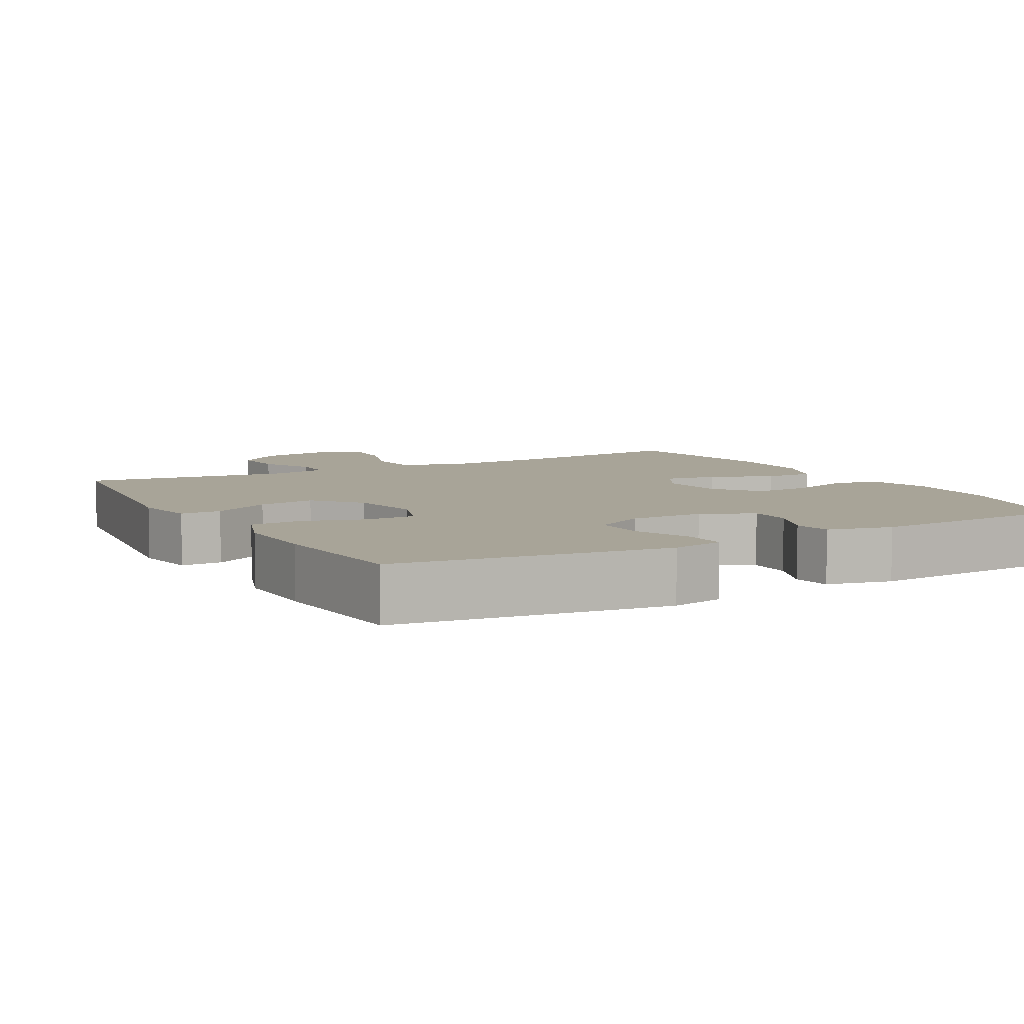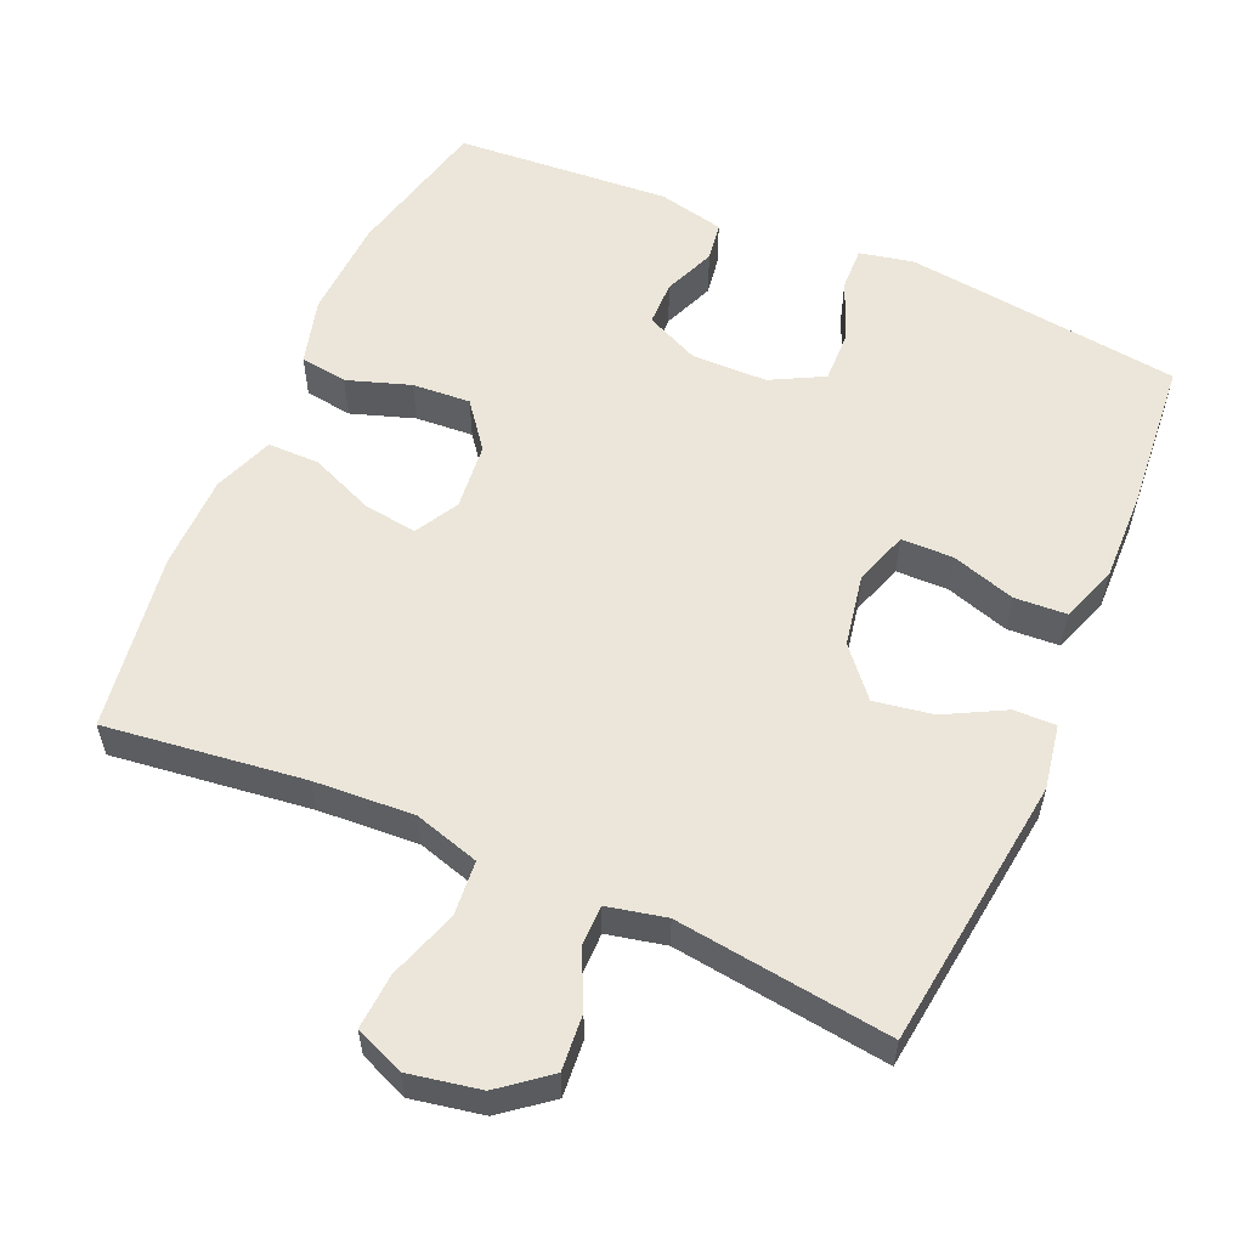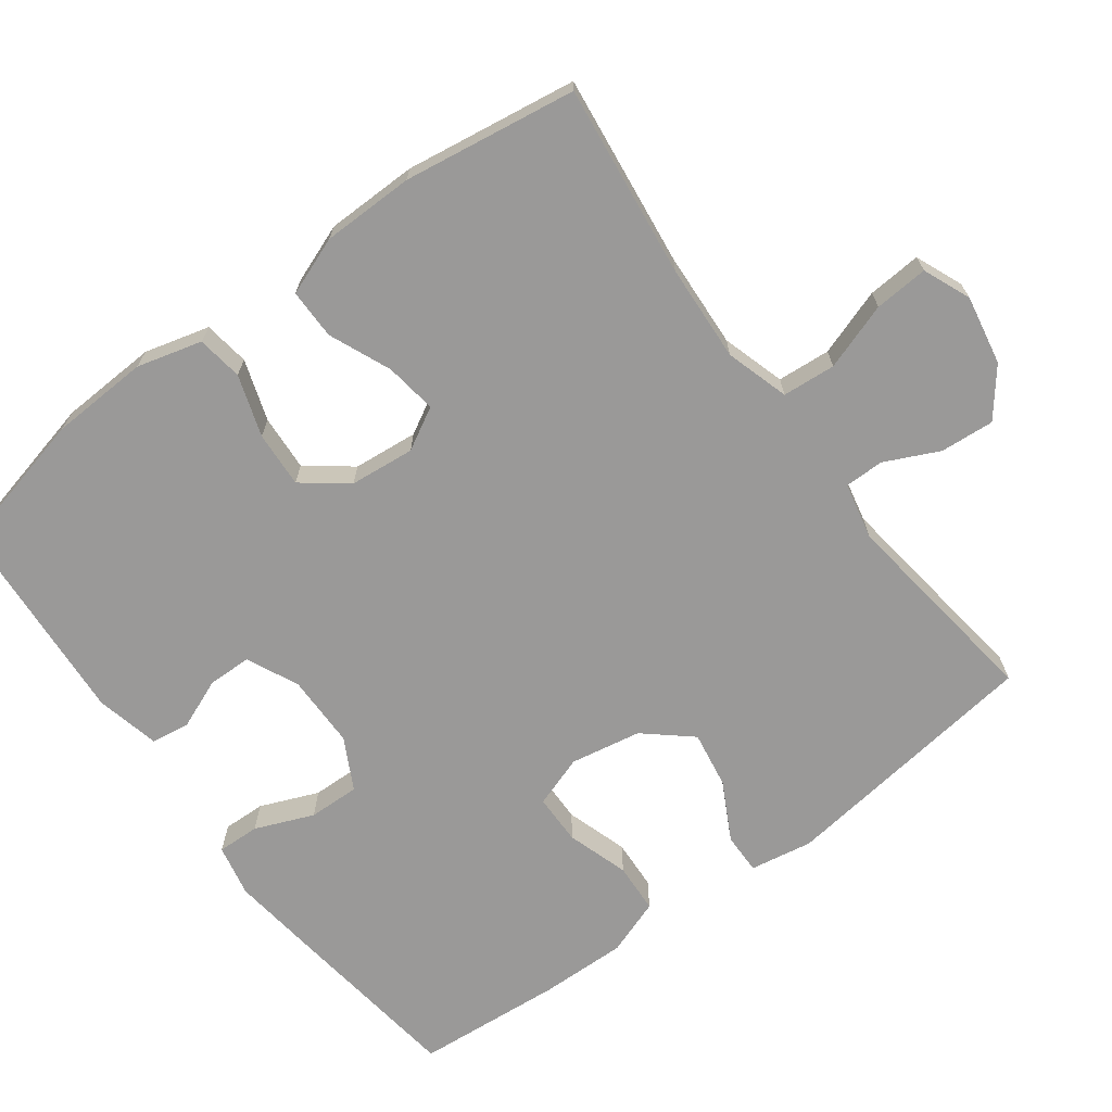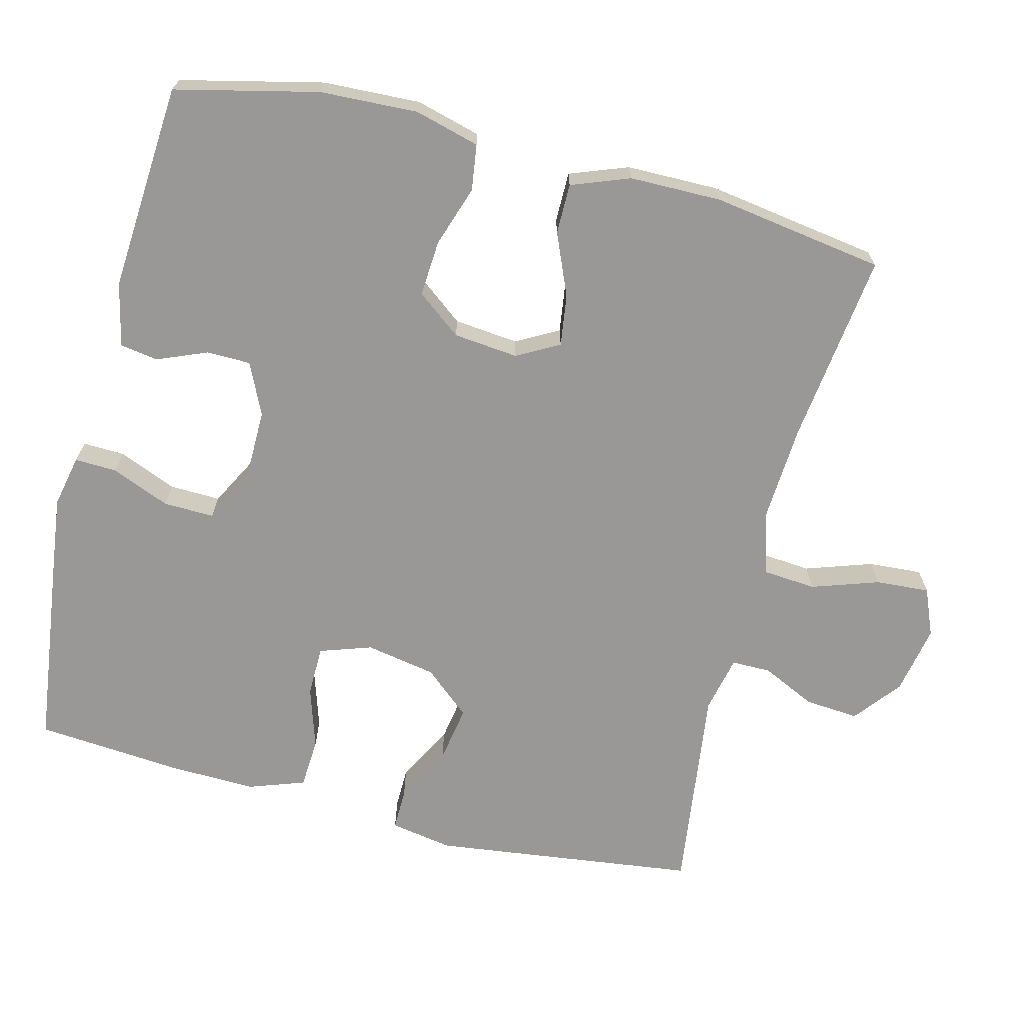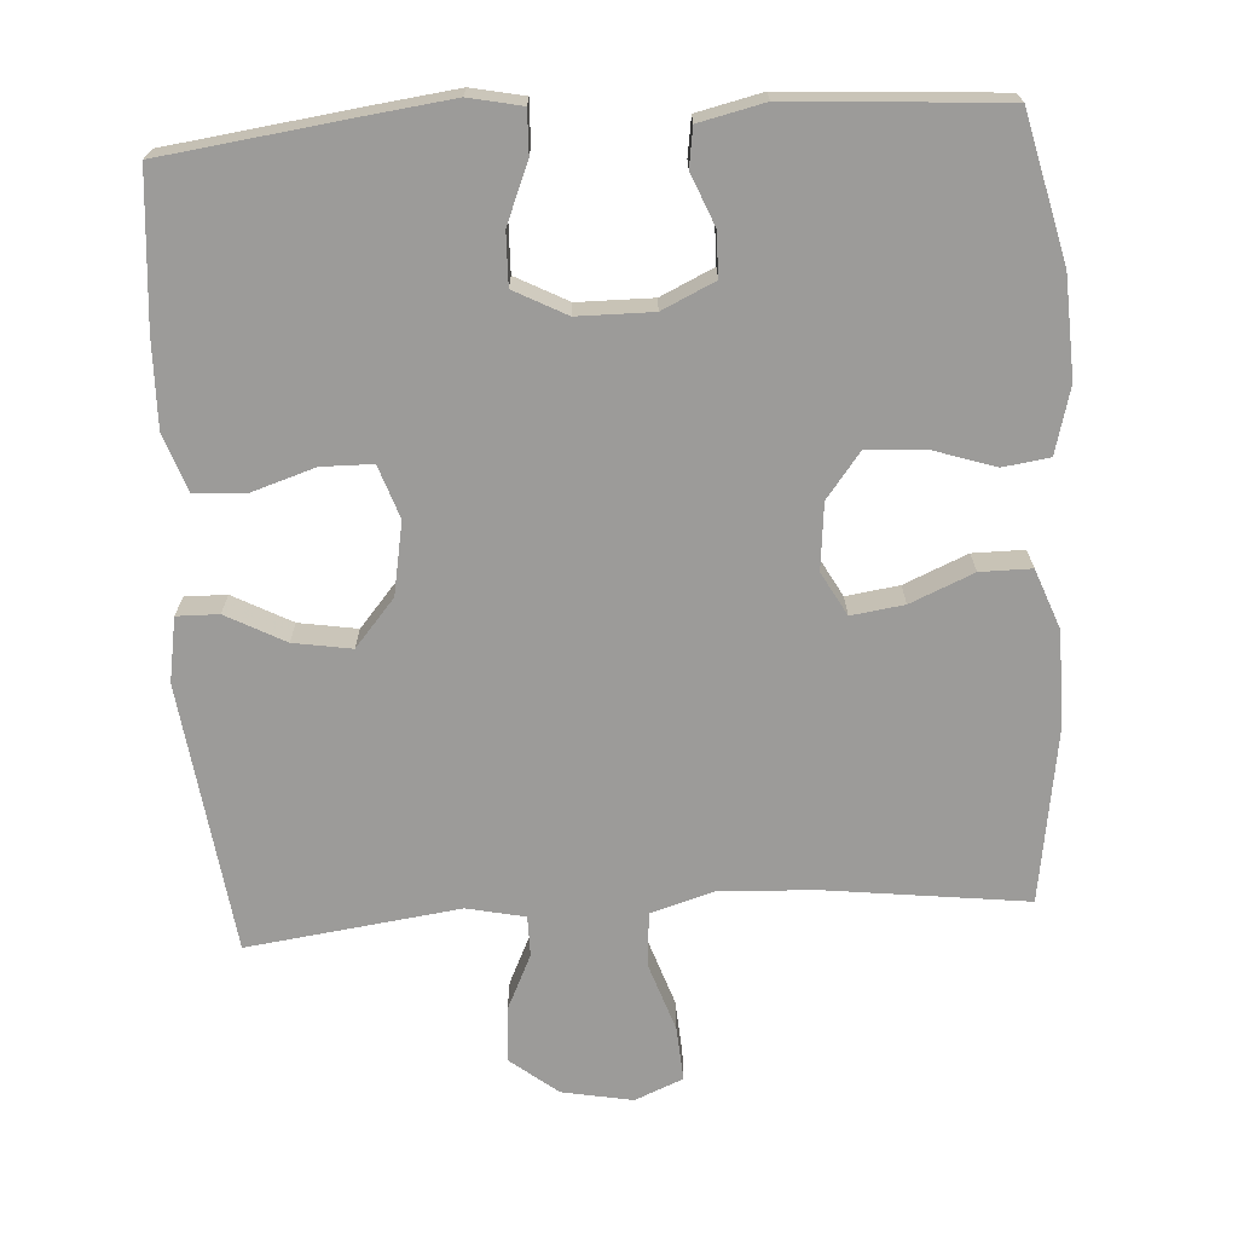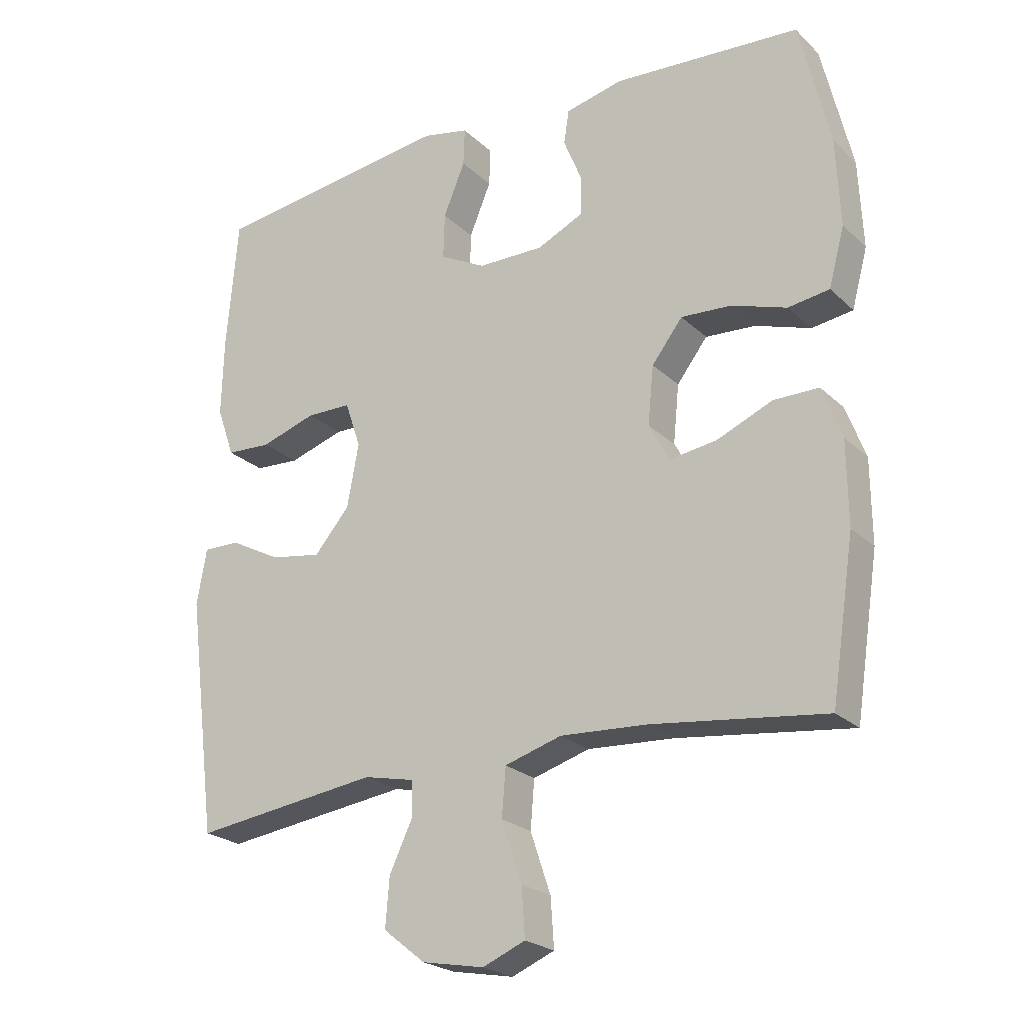
<metadata>
{"format":"obj","ext":"obj","renderer":"f3d","projection":"perspective","resolution":1024,"background":"white","views":[{"elev":7.0,"azim":-28.9,"up":"+Y"},{"elev":57.0,"azim":-156.4,"up":"+Y"},{"elev":-69.1,"azim":126.7,"up":"+Y"},{"elev":-68.7,"azim":75.8,"up":"+Y"},{"elev":-69.8,"azim":3.7,"up":"+Y"},{"elev":-23.2,"azim":33.4,"up":"+Z"}]}
</metadata>
<code>
v -0.5 0.07 -0.5
v -0.546 0.07 -0.137
v -0.531 0.07 -0.051
v -0.475 0.07 -0.052
v -0.396 0.07 -0.094
v -0.318 0.07 -0.107
v -0.264 0.07 -0.044
v -0.246 0.07 0.053
v -0.27 0.07 0.124
v -0.339 0.07 0.125
v -0.424 0.07 0.098
v -0.493 0.07 0.102
v -0.52 0.07 0.179
v -0.517 0.07 0.298
v -0.5 0.07 0.5
v -0.245 0.07 0.533
v -0.131 0.07 0.547
v -0.06 0.07 0.532
v -0.062 0.07 0.474
v -0.095 0.07 0.394
v -0.097 0.07 0.324
v -0.027 0.07 0.287
v 0.074 0.07 0.286
v 0.145 0.07 0.319
v 0.146 0.07 0.379
v 0.118 0.07 0.448
v 0.126 0.07 0.5
v 0.214 0.07 0.52
v 0.5 0.07 0.5
v 0.546 0.07 0.304
v 0.552 0.07 0.17
v 0.528 0.07 0.081
v 0.465 0.07 0.072
v 0.381 0.07 0.1
v 0.304 0.07 0.105
v 0.257 0.07 0.044
v 0.248 0.07 -0.045
v 0.28 0.07 -0.103
v 0.351 0.07 -0.093
v 0.436 0.07 -0.057
v 0.505 0.07 -0.057
v 0.535 0.07 -0.137
v 0.536 0.07 -0.263
v 0.5 0.07 -0.5
v 0.236 0.07 -0.467
v 0.103 0.07 -0.459
v 0.016 0.07 -0.485
v 0.01 0.07 -0.558
v 0.041 0.07 -0.65
v 0.046 0.07 -0.724
v -0.019 0.07 -0.751
v -0.114 0.07 -0.733
v -0.178 0.07 -0.682
v -0.172 0.07 -0.608
v -0.137 0.07 -0.534
v -0.137 0.07 -0.48
v -0.215 0.07 -0.463
v -0.5 0 -0.5
v -0.546 0 -0.137
v -0.531 0 -0.051
v -0.475 0 -0.052
v -0.396 0 -0.094
v -0.318 0 -0.107
v -0.264 0 -0.044
v -0.246 0 0.053
v -0.27 0 0.124
v -0.339 0 0.125
v -0.424 0 0.098
v -0.493 0 0.102
v -0.52 0 0.179
v -0.517 0 0.298
v -0.5 0 0.5
v -0.245 0 0.533
v -0.131 0 0.547
v -0.06 0 0.532
v -0.062 0 0.474
v -0.095 0 0.394
v -0.097 0 0.324
v -0.027 0 0.287
v 0.074 0 0.286
v 0.145 0 0.319
v 0.146 0 0.379
v 0.118 0 0.448
v 0.126 0 0.5
v 0.214 0 0.52
v 0.5 0 0.5
v 0.546 0 0.304
v 0.552 0 0.17
v 0.528 0 0.081
v 0.465 0 0.072
v 0.381 0 0.1
v 0.304 0 0.105
v 0.257 0 0.044
v 0.248 0 -0.045
v 0.28 0 -0.103
v 0.351 0 -0.093
v 0.436 0 -0.057
v 0.505 0 -0.057
v 0.535 0 -0.137
v 0.536 0 -0.263
v 0.5 0 -0.5
v 0.236 0 -0.467
v 0.103 0 -0.459
v 0.016 0 -0.485
v 0.01 0 -0.558
v 0.041 0 -0.65
v 0.046 0 -0.724
v -0.019 0 -0.751
v -0.114 0 -0.733
v -0.178 0 -0.682
v -0.172 0 -0.608
v -0.137 0 -0.534
v -0.137 0 -0.48
v -0.215 0 -0.463
f 53 54 55
f 52 53 55
f 51 52 55
f 50 51 55
f 49 50 55
f 48 49 55
f 47 48 55 56
f 46 47 56 57
f 43 44 45
f 42 43 45
f 41 42 45
f 40 41 45
f 39 40 45
f 38 39 45 46
f 37 38 46 57
f 32 33 34
f 31 32 34
f 30 31 34
f 29 30 34
f 28 29 34
f 27 28 34
f 26 27 34
f 25 26 34
f 24 25 34 35
f 23 24 35 36
f 18 19 20
f 17 18 20
f 16 17 20
f 15 16 20
f 14 15 20
f 13 14 20
f 12 13 20
f 11 12 20
f 10 11 20
f 9 10 20 21
f 8 9 21 22
f 3 4 5
f 2 3 5
f 1 2 5
f 57 1 5
f 57 5 6
f 36 37 57
f 23 36 57
f 22 23 57
f 8 22 57
f 7 8 57
f 6 7 57
f 112 111 110
f 112 110 109
f 112 109 108
f 112 108 107
f 112 107 106
f 112 106 105
f 113 112 105 104
f 114 113 104 103
f 102 101 100
f 102 100 99
f 102 99 98
f 102 98 97
f 102 97 96
f 103 102 96 95
f 114 103 95 94
f 91 90 89
f 91 89 88
f 91 88 87
f 91 87 86
f 91 86 85
f 91 85 84
f 91 84 83
f 91 83 82
f 92 91 82 81
f 93 92 81 80
f 77 76 75
f 77 75 74
f 77 74 73
f 77 73 72
f 77 72 71
f 77 71 70
f 77 70 69
f 77 69 68
f 77 68 67
f 78 77 67 66
f 79 78 66 65
f 62 61 60
f 62 60 59
f 62 59 58
f 62 58 114
f 63 62 114
f 114 94 93
f 114 93 80
f 114 80 79
f 114 79 65
f 114 65 64
f 114 64 63
f 1 58 59 2
f 2 59 60 3
f 3 60 61 4
f 4 61 62 5
f 5 62 63 6
f 6 63 64 7
f 7 64 65 8
f 8 65 66 9
f 9 66 67 10
f 10 67 68 11
f 11 68 69 12
f 12 69 70 13
f 13 70 71 14
f 14 71 72 15
f 15 72 73 16
f 16 73 74 17
f 17 74 75 18
f 18 75 76 19
f 19 76 77 20
f 20 77 78 21
f 21 78 79 22
f 22 79 80 23
f 23 80 81 24
f 24 81 82 25
f 25 82 83 26
f 26 83 84 27
f 27 84 85 28
f 28 85 86 29
f 29 86 87 30
f 30 87 88 31
f 31 88 89 32
f 32 89 90 33
f 33 90 91 34
f 34 91 92 35
f 35 92 93 36
f 36 93 94 37
f 37 94 95 38
f 38 95 96 39
f 39 96 97 40
f 40 97 98 41
f 41 98 99 42
f 42 99 100 43
f 43 100 101 44
f 44 101 102 45
f 45 102 103 46
f 46 103 104 47
f 47 104 105 48
f 48 105 106 49
f 49 106 107 50
f 50 107 108 51
f 51 108 109 52
f 52 109 110 53
f 53 110 111 54
f 54 111 112 55
f 55 112 113 56
f 56 113 114 57
f 57 114 58 1

</code>
